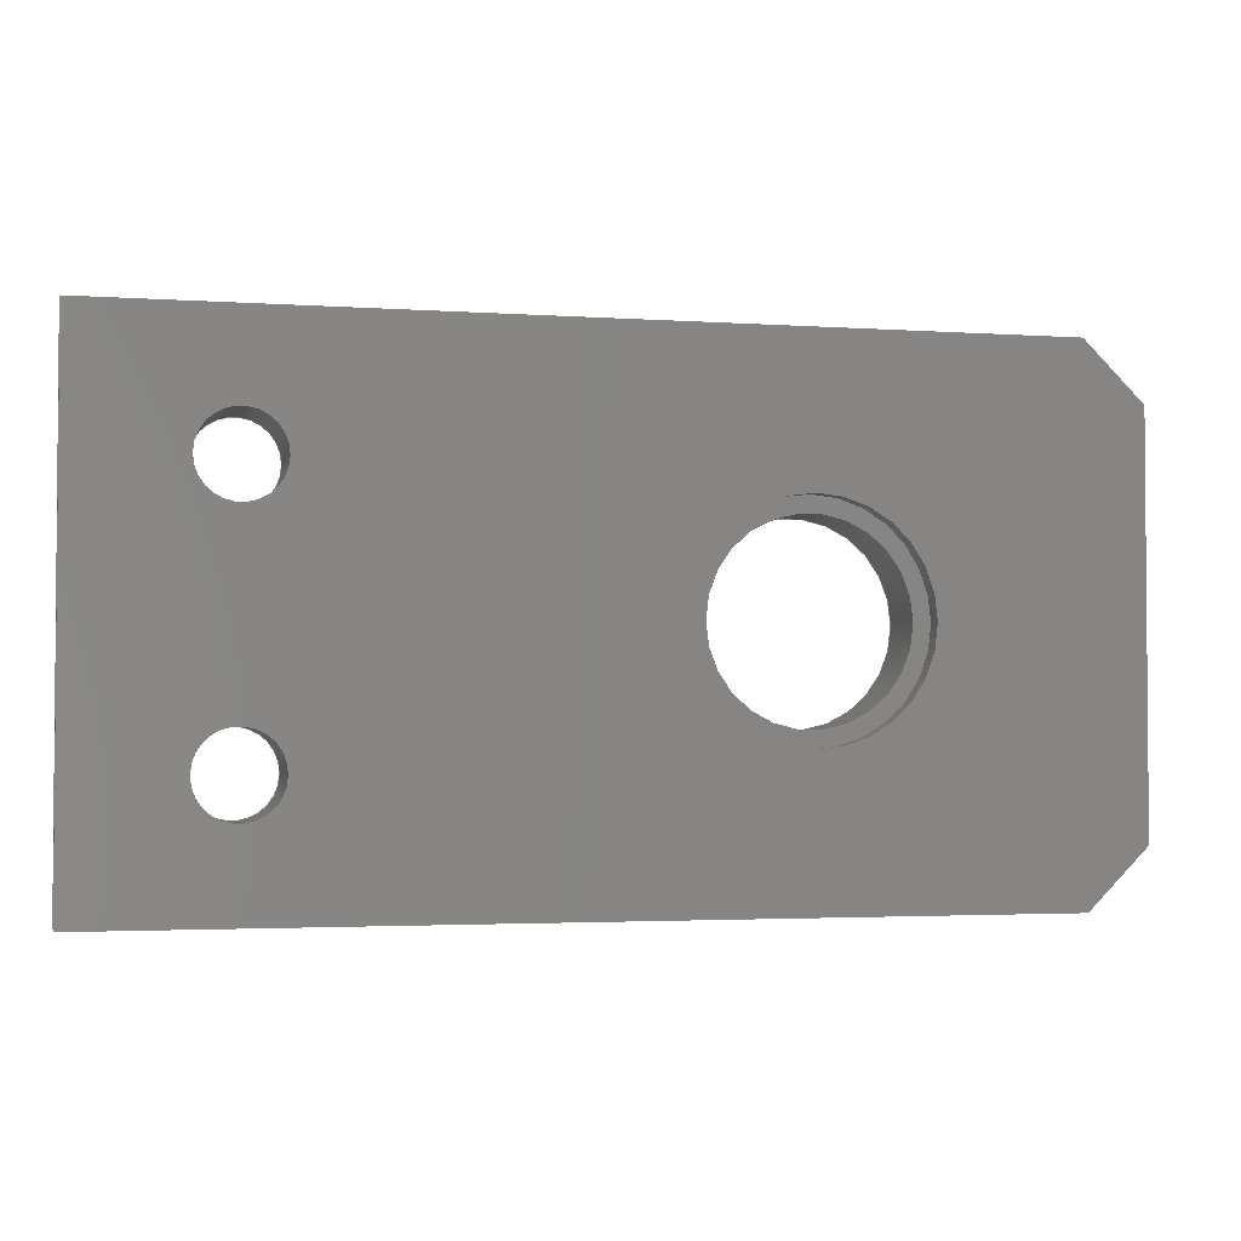
<metadata>
{"format":"step","ext":"stp","renderer":"f3d","projection":"perspective","resolution":1024,"background":"white","views":[{"elev":-2.7,"azim":-13.6,"up":"+Y"}]}
</metadata>
<code>
ISO-10303-21;
DATA;
#1=MECHANICAL_DESIGN_GEOMETRIC_PRESENTATION_REPRESENTATION('',(#5,#6,
#7,#8,#9,#10,#11,#12,#13),#419);
#2=SHAPE_REPRESENTATION_RELATIONSHIP('SRR','None',#426,#3);
#3=ADVANCED_BREP_SHAPE_REPRESENTATION('',(#4),#418);
#4=MANIFOLD_SOLID_BREP('Solid1',#242);
#5=STYLED_ITEM('',(#437),#232);
#6=STYLED_ITEM('',(#437),#233);
#7=STYLED_ITEM('',(#437),#234);
#8=STYLED_ITEM('',(#437),#235);
#9=STYLED_ITEM('',(#437),#237);
#10=STYLED_ITEM('',(#437),#238);
#11=STYLED_ITEM('',(#437),#239);
#12=STYLED_ITEM('',(#437),#240);
#13=STYLED_ITEM('',(#436),#4);
#14=FACE_BOUND('',#45,.T.);
#15=FACE_BOUND('',#52,.T.);
#16=FACE_BOUND('',#53,.T.);
#17=FACE_BOUND('',#54,.T.);
#18=FACE_BOUND('',#60,.T.);
#19=FACE_BOUND('',#61,.T.);
#20=FACE_BOUND('',#62,.T.);
#21=PLANE('',#268);
#22=PLANE('',#278);
#23=PLANE('',#279);
#24=PLANE('',#280);
#25=PLANE('',#281);
#26=PLANE('',#282);
#27=PLANE('',#283);
#28=PLANE('',#284);
#29=PLANE('',#285);
#30=FACE_OUTER_BOUND('',#43,.T.);
#31=FACE_OUTER_BOUND('',#44,.T.);
#32=FACE_OUTER_BOUND('',#46,.T.);
#33=FACE_OUTER_BOUND('',#47,.T.);
#34=FACE_OUTER_BOUND('',#48,.T.);
#35=FACE_OUTER_BOUND('',#49,.T.);
#36=FACE_OUTER_BOUND('',#50,.T.);
#37=FACE_OUTER_BOUND('',#51,.T.);
#38=FACE_OUTER_BOUND('',#55,.T.);
#39=FACE_OUTER_BOUND('',#56,.T.);
#40=FACE_OUTER_BOUND('',#57,.T.);
#41=FACE_OUTER_BOUND('',#58,.T.);
#42=FACE_OUTER_BOUND('',#59,.T.);
#43=EDGE_LOOP('',(#165,#166,#167,#168));
#44=EDGE_LOOP('',(#169));
#45=EDGE_LOOP('',(#170));
#46=EDGE_LOOP('',(#171,#172,#173,#174));
#47=EDGE_LOOP('',(#175,#176,#177,#178));
#48=EDGE_LOOP('',(#179,#180,#181,#182));
#49=EDGE_LOOP('',(#183,#184,#185,#186));
#50=EDGE_LOOP('',(#187,#188,#189,#190));
#51=EDGE_LOOP('',(#191,#192,#193,#194,#195,#196));
#52=EDGE_LOOP('',(#197));
#53=EDGE_LOOP('',(#198));
#54=EDGE_LOOP('',(#199));
#55=EDGE_LOOP('',(#200,#201,#202,#203));
#56=EDGE_LOOP('',(#204,#205,#206,#207));
#57=EDGE_LOOP('',(#208,#209,#210,#211));
#58=EDGE_LOOP('',(#212,#213,#214,#215));
#59=EDGE_LOOP('',(#216,#217,#218,#219,#220,#221));
#60=EDGE_LOOP('',(#222));
#61=EDGE_LOOP('',(#223));
#62=EDGE_LOOP('',(#224));
#63=LINE('',#357,#85);
#64=LINE('',#364,#86);
#65=LINE('',#370,#87);
#66=LINE('',#376,#88);
#67=LINE('',#381,#89);
#68=LINE('',#383,#90);
#69=LINE('',#385,#91);
#70=LINE('',#386,#92);
#71=LINE('',#389,#93);
#72=LINE('',#391,#94);
#73=LINE('',#392,#95);
#74=LINE('',#395,#96);
#75=LINE('',#397,#97);
#76=LINE('',#399,#98);
#77=LINE('',#400,#99);
#78=LINE('',#403,#100);
#79=LINE('',#404,#101);
#80=LINE('',#407,#102);
#81=LINE('',#409,#103);
#82=LINE('',#410,#104);
#83=LINE('',#412,#105);
#84=LINE('',#414,#106);
#85=VECTOR('',#292,7.625);
#86=VECTOR('',#301,6.525);
#87=VECTOR('',#308,2.75);
#88=VECTOR('',#315,2.75);
#89=VECTOR('',#320,10);
#90=VECTOR('',#321,10);
#91=VECTOR('',#322,10);
#92=VECTOR('',#323,10);
#93=VECTOR('',#326,10);
#94=VECTOR('',#327,10);
#95=VECTOR('',#328,10);
#96=VECTOR('',#331,10);
#97=VECTOR('',#332,10);
#98=VECTOR('',#333,10);
#99=VECTOR('',#334,10);
#100=VECTOR('',#337,10);
#101=VECTOR('',#338,10);
#102=VECTOR('',#341,10);
#103=VECTOR('',#342,10);
#104=VECTOR('',#343,10);
#105=VECTOR('',#346,10);
#106=VECTOR('',#349,10);
#107=CIRCLE('',#266,7.625);
#108=CIRCLE('',#267,7.625);
#109=CIRCLE('',#269,6.525);
#110=CIRCLE('',#271,6.525);
#111=CIRCLE('',#273,2.75);
#112=CIRCLE('',#274,2.75);
#113=CIRCLE('',#276,2.75);
#114=CIRCLE('',#277,2.75);
#115=VERTEX_POINT('',#354);
#116=VERTEX_POINT('',#356);
#117=VERTEX_POINT('',#360);
#118=VERTEX_POINT('',#363);
#119=VERTEX_POINT('',#367);
#120=VERTEX_POINT('',#369);
#121=VERTEX_POINT('',#373);
#122=VERTEX_POINT('',#375);
#123=VERTEX_POINT('',#379);
#124=VERTEX_POINT('',#380);
#125=VERTEX_POINT('',#382);
#126=VERTEX_POINT('',#384);
#127=VERTEX_POINT('',#388);
#128=VERTEX_POINT('',#390);
#129=VERTEX_POINT('',#394);
#130=VERTEX_POINT('',#396);
#131=VERTEX_POINT('',#398);
#132=VERTEX_POINT('',#402);
#133=VERTEX_POINT('',#406);
#134=VERTEX_POINT('',#408);
#135=EDGE_CURVE('',#115,#115,#107,.T.);
#136=EDGE_CURVE('',#115,#116,#63,.T.);
#137=EDGE_CURVE('',#116,#116,#108,.T.);
#138=EDGE_CURVE('',#117,#117,#109,.T.);
#139=EDGE_CURVE('',#117,#118,#64,.T.);
#140=EDGE_CURVE('',#118,#118,#110,.T.);
#141=EDGE_CURVE('',#119,#119,#111,.T.);
#142=EDGE_CURVE('',#119,#120,#65,.T.);
#143=EDGE_CURVE('',#120,#120,#112,.T.);
#144=EDGE_CURVE('',#121,#121,#113,.T.);
#145=EDGE_CURVE('',#121,#122,#66,.T.);
#146=EDGE_CURVE('',#122,#122,#114,.T.);
#147=EDGE_CURVE('',#123,#124,#67,.T.);
#148=EDGE_CURVE('',#124,#125,#68,.T.);
#149=EDGE_CURVE('',#125,#126,#69,.T.);
#150=EDGE_CURVE('',#126,#123,#70,.T.);
#151=EDGE_CURVE('',#126,#127,#71,.T.);
#152=EDGE_CURVE('',#128,#127,#72,.T.);
#153=EDGE_CURVE('',#123,#128,#73,.T.);
#154=EDGE_CURVE('',#129,#125,#74,.T.);
#155=EDGE_CURVE('',#130,#129,#75,.T.);
#156=EDGE_CURVE('',#131,#130,#76,.T.);
#157=EDGE_CURVE('',#127,#131,#77,.T.);
#158=EDGE_CURVE('',#132,#128,#78,.T.);
#159=EDGE_CURVE('',#131,#132,#79,.T.);
#160=EDGE_CURVE('',#129,#133,#80,.T.);
#161=EDGE_CURVE('',#134,#133,#81,.T.);
#162=EDGE_CURVE('',#130,#134,#82,.T.);
#163=EDGE_CURVE('',#132,#134,#83,.T.);
#164=EDGE_CURVE('',#133,#124,#84,.T.);
#165=ORIENTED_EDGE('',*,*,#135,.F.);
#166=ORIENTED_EDGE('',*,*,#136,.T.);
#167=ORIENTED_EDGE('',*,*,#137,.T.);
#168=ORIENTED_EDGE('',*,*,#136,.F.);
#169=ORIENTED_EDGE('',*,*,#137,.F.);
#170=ORIENTED_EDGE('',*,*,#138,.F.);
#171=ORIENTED_EDGE('',*,*,#138,.T.);
#172=ORIENTED_EDGE('',*,*,#139,.T.);
#173=ORIENTED_EDGE('',*,*,#140,.F.);
#174=ORIENTED_EDGE('',*,*,#139,.F.);
#175=ORIENTED_EDGE('',*,*,#141,.F.);
#176=ORIENTED_EDGE('',*,*,#142,.T.);
#177=ORIENTED_EDGE('',*,*,#143,.F.);
#178=ORIENTED_EDGE('',*,*,#142,.F.);
#179=ORIENTED_EDGE('',*,*,#144,.F.);
#180=ORIENTED_EDGE('',*,*,#145,.T.);
#181=ORIENTED_EDGE('',*,*,#146,.F.);
#182=ORIENTED_EDGE('',*,*,#145,.F.);
#183=ORIENTED_EDGE('',*,*,#147,.T.);
#184=ORIENTED_EDGE('',*,*,#148,.T.);
#185=ORIENTED_EDGE('',*,*,#149,.T.);
#186=ORIENTED_EDGE('',*,*,#150,.T.);
#187=ORIENTED_EDGE('',*,*,#150,.F.);
#188=ORIENTED_EDGE('',*,*,#151,.T.);
#189=ORIENTED_EDGE('',*,*,#152,.F.);
#190=ORIENTED_EDGE('',*,*,#153,.F.);
#191=ORIENTED_EDGE('',*,*,#149,.F.);
#192=ORIENTED_EDGE('',*,*,#154,.F.);
#193=ORIENTED_EDGE('',*,*,#155,.F.);
#194=ORIENTED_EDGE('',*,*,#156,.F.);
#195=ORIENTED_EDGE('',*,*,#157,.F.);
#196=ORIENTED_EDGE('',*,*,#151,.F.);
#197=ORIENTED_EDGE('',*,*,#140,.T.);
#198=ORIENTED_EDGE('',*,*,#143,.T.);
#199=ORIENTED_EDGE('',*,*,#146,.T.);
#200=ORIENTED_EDGE('',*,*,#158,.T.);
#201=ORIENTED_EDGE('',*,*,#152,.T.);
#202=ORIENTED_EDGE('',*,*,#157,.T.);
#203=ORIENTED_EDGE('',*,*,#159,.T.);
#204=ORIENTED_EDGE('',*,*,#155,.T.);
#205=ORIENTED_EDGE('',*,*,#160,.T.);
#206=ORIENTED_EDGE('',*,*,#161,.F.);
#207=ORIENTED_EDGE('',*,*,#162,.F.);
#208=ORIENTED_EDGE('',*,*,#159,.F.);
#209=ORIENTED_EDGE('',*,*,#156,.T.);
#210=ORIENTED_EDGE('',*,*,#162,.T.);
#211=ORIENTED_EDGE('',*,*,#163,.F.);
#212=ORIENTED_EDGE('',*,*,#148,.F.);
#213=ORIENTED_EDGE('',*,*,#164,.F.);
#214=ORIENTED_EDGE('',*,*,#160,.F.);
#215=ORIENTED_EDGE('',*,*,#154,.T.);
#216=ORIENTED_EDGE('',*,*,#147,.F.);
#217=ORIENTED_EDGE('',*,*,#153,.T.);
#218=ORIENTED_EDGE('',*,*,#158,.F.);
#219=ORIENTED_EDGE('',*,*,#163,.T.);
#220=ORIENTED_EDGE('',*,*,#161,.T.);
#221=ORIENTED_EDGE('',*,*,#164,.T.);
#222=ORIENTED_EDGE('',*,*,#135,.T.);
#223=ORIENTED_EDGE('',*,*,#141,.T.);
#224=ORIENTED_EDGE('',*,*,#144,.T.);
#225=CYLINDRICAL_SURFACE('',#265,7.625);
#226=CYLINDRICAL_SURFACE('',#270,6.525);
#227=CYLINDRICAL_SURFACE('',#272,2.75);
#228=CYLINDRICAL_SURFACE('',#275,2.75);
#229=ADVANCED_FACE('',(#30),#225,.F.);
#230=ADVANCED_FACE('',(#31,#14),#21,.T.);
#231=ADVANCED_FACE('',(#32),#226,.F.);
#232=ADVANCED_FACE('',(#33),#227,.F.);
#233=ADVANCED_FACE('',(#34),#228,.F.);
#234=ADVANCED_FACE('',(#35),#22,.T.);
#235=ADVANCED_FACE('',(#36),#23,.T.);
#236=ADVANCED_FACE('',(#37,#15,#16,#17),#24,.F.);
#237=ADVANCED_FACE('',(#38),#25,.T.);
#238=ADVANCED_FACE('',(#39),#26,.T.);
#239=ADVANCED_FACE('',(#40),#27,.T.);
#240=ADVANCED_FACE('',(#41),#28,.T.);
#241=ADVANCED_FACE('',(#42,#18,#19,#20),#29,.T.);
#242=CLOSED_SHELL('',(#229,#230,#231,#232,#233,#234,#235,#236,#237,#238,
#239,#240,#241));
#243=DERIVED_UNIT_ELEMENT(#246,1);
#244=DERIVED_UNIT_ELEMENT(#421,-3);
#245=DIMENSIONAL_EXPONENTS(0,1,0,0,0,0,0);
#246=(
CONVERSION_BASED_UNIT('gram',#248)
MASS_UNIT()
NAMED_UNIT(#245)
);
#247=(
MASS_UNIT()
NAMED_UNIT(*)
SI_UNIT(.KILO.,.GRAM.)
);
#248=MASS_MEASURE_WITH_UNIT(MASS_MEASURE(0.001),#247);
#249=DERIVED_UNIT((#243,#244));
#250=MEASURE_REPRESENTATION_ITEM('density measure',
POSITIVE_RATIO_MEASURE(2.18),#249);
#251=PROPERTY_DEFINITION_REPRESENTATION(#256,#253);
#252=PROPERTY_DEFINITION_REPRESENTATION(#257,#254);
#253=REPRESENTATION('material name',(#255),#418);
#254=REPRESENTATION('density',(#250),#418);
#255=DESCRIPTIVE_REPRESENTATION_ITEM('Glass','Glass');
#256=PROPERTY_DEFINITION('material property','material name',#428);
#257=PROPERTY_DEFINITION('material property','density of part',#428);
#258=DATE_TIME_ROLE('creation_date');
#259=APPLIED_DATE_AND_TIME_ASSIGNMENT(#260,#258,(#428));
#260=DATE_AND_TIME(#261,#262);
#261=CALENDAR_DATE(2020,28,7);
#262=LOCAL_TIME(0,0,0,#263);
#263=COORDINATED_UNIVERSAL_TIME_OFFSET(0,0,.BEHIND.);
#264=AXIS2_PLACEMENT_3D('',#352,#286,#287);
#265=AXIS2_PLACEMENT_3D('',#353,#288,#289);
#266=AXIS2_PLACEMENT_3D('',#355,#290,#291);
#267=AXIS2_PLACEMENT_3D('',#358,#293,#294);
#268=AXIS2_PLACEMENT_3D('',#359,#295,#296);
#269=AXIS2_PLACEMENT_3D('',#361,#297,#298);
#270=AXIS2_PLACEMENT_3D('',#362,#299,#300);
#271=AXIS2_PLACEMENT_3D('',#365,#302,#303);
#272=AXIS2_PLACEMENT_3D('',#366,#304,#305);
#273=AXIS2_PLACEMENT_3D('',#368,#306,#307);
#274=AXIS2_PLACEMENT_3D('',#371,#309,#310);
#275=AXIS2_PLACEMENT_3D('',#372,#311,#312);
#276=AXIS2_PLACEMENT_3D('',#374,#313,#314);
#277=AXIS2_PLACEMENT_3D('',#377,#316,#317);
#278=AXIS2_PLACEMENT_3D('',#378,#318,#319);
#279=AXIS2_PLACEMENT_3D('',#387,#324,#325);
#280=AXIS2_PLACEMENT_3D('',#393,#329,#330);
#281=AXIS2_PLACEMENT_3D('',#401,#335,#336);
#282=AXIS2_PLACEMENT_3D('',#405,#339,#340);
#283=AXIS2_PLACEMENT_3D('',#411,#344,#345);
#284=AXIS2_PLACEMENT_3D('',#413,#347,#348);
#285=AXIS2_PLACEMENT_3D('',#415,#350,#351);
#286=DIRECTION('axis',(0,0,1));
#287=DIRECTION('refdir',(1,0,0));
#288=DIRECTION('center_axis',(0,0,-1));
#289=DIRECTION('ref_axis',(1,0,0));
#290=DIRECTION('center_axis',(0,0,-1));
#291=DIRECTION('ref_axis',(1,0,0));
#292=DIRECTION('',(0,0,-1));
#293=DIRECTION('center_axis',(0,0,-1));
#294=DIRECTION('ref_axis',(1,0,0));
#295=DIRECTION('center_axis',(0,0,1));
#296=DIRECTION('ref_axis',(1,0,0));
#297=DIRECTION('center_axis',(0,0,1));
#298=DIRECTION('ref_axis',(1,0,0));
#299=DIRECTION('center_axis',(0,0,-1));
#300=DIRECTION('ref_axis',(1,0,0));
#301=DIRECTION('',(0,0,-1));
#302=DIRECTION('center_axis',(0,0,1));
#303=DIRECTION('ref_axis',(1,0,0));
#304=DIRECTION('center_axis',(0,0,1));
#305=DIRECTION('ref_axis',(1,0,0));
#306=DIRECTION('center_axis',(0,0,-1));
#307=DIRECTION('ref_axis',(1,0,0));
#308=DIRECTION('',(0,0,-1));
#309=DIRECTION('center_axis',(0,0,1));
#310=DIRECTION('ref_axis',(1,0,0));
#311=DIRECTION('center_axis',(0,0,1));
#312=DIRECTION('ref_axis',(1,0,0));
#313=DIRECTION('center_axis',(0,0,-1));
#314=DIRECTION('ref_axis',(1,0,0));
#315=DIRECTION('',(0,0,-1));
#316=DIRECTION('center_axis',(0,0,1));
#317=DIRECTION('ref_axis',(1,0,0));
#318=DIRECTION('center_axis',(0.7071,-0.7071,0));
#319=DIRECTION('ref_axis',(0,0,-1));
#320=DIRECTION('',(-0.7071,-0.7071,0));
#321=DIRECTION('',(0,0,-1));
#322=DIRECTION('',(0.7071,0.7071,0));
#323=DIRECTION('',(0,0,1));
#324=DIRECTION('center_axis',(1,0,0));
#325=DIRECTION('ref_axis',(0,1,0));
#326=DIRECTION('',(0,1,0));
#327=DIRECTION('',(0,0,-1));
#328=DIRECTION('',(0,1,0));
#329=DIRECTION('center_axis',(0,0,1));
#330=DIRECTION('ref_axis',(1,0,0));
#331=DIRECTION('',(1,0,0));
#332=DIRECTION('',(0,-1,0));
#333=DIRECTION('',(-1,1.64e-15,0));
#334=DIRECTION('',(-0.7071,0.7071,0));
#335=DIRECTION('center_axis',(0.7071,0.7071,0));
#336=DIRECTION('ref_axis',(0,0,-1));
#337=DIRECTION('',(0.7071,-0.7071,0));
#338=DIRECTION('',(0,0,1));
#339=DIRECTION('center_axis',(-1,0,0));
#340=DIRECTION('ref_axis',(0,-1,0));
#341=DIRECTION('',(0,0,1));
#342=DIRECTION('',(0,-1,0));
#343=DIRECTION('',(0,0,1));
#344=DIRECTION('center_axis',(1.64e-15,1,0));
#345=DIRECTION('ref_axis',(-1,1.64e-15,0));
#346=DIRECTION('',(-1,1.64e-15,0));
#347=DIRECTION('center_axis',(0,-1,0));
#348=DIRECTION('ref_axis',(1,0,0));
#349=DIRECTION('',(1,0,0));
#350=DIRECTION('center_axis',(0,0,1));
#351=DIRECTION('ref_axis',(1,0,0));
#352=CARTESIAN_POINT('',(0,0,0));
#353=CARTESIAN_POINT('Origin',(439.5,268.6,5.3));
#354=CARTESIAN_POINT('',(431.9,268.6,5.3));
#355=CARTESIAN_POINT('Origin',(439.5,268.6,5.3));
#356=CARTESIAN_POINT('',(431.9,268.6,4.05));
#357=CARTESIAN_POINT('',(431.9,268.6,5.3));
#358=CARTESIAN_POINT('Origin',(439.5,268.6,4.05));
#359=CARTESIAN_POINT('Origin',(439.5,268.6,4.05));
#360=CARTESIAN_POINT('',(433,268.6,4.05));
#361=CARTESIAN_POINT('Origin',(439.5,268.6,4.05));
#362=CARTESIAN_POINT('Origin',(439.5,268.6,5.3));
#363=CARTESIAN_POINT('',(433,268.6,0));
#364=CARTESIAN_POINT('',(433,268.6,5.3));
#365=CARTESIAN_POINT('Origin',(439.5,268.6,0));
#366=CARTESIAN_POINT('Origin',(405.6,277.6,-68.71));
#367=CARTESIAN_POINT('',(402.9,277.6,5.3));
#368=CARTESIAN_POINT('Origin',(405.6,277.6,5.3));
#369=CARTESIAN_POINT('',(402.9,277.6,0));
#370=CARTESIAN_POINT('',(402.9,277.6,-68.71));
#371=CARTESIAN_POINT('Origin',(405.6,277.6,0));
#372=CARTESIAN_POINT('Origin',(405.6,259.6,-68.71));
#373=CARTESIAN_POINT('',(402.9,259.6,5.3));
#374=CARTESIAN_POINT('Origin',(405.6,259.6,5.3));
#375=CARTESIAN_POINT('',(402.9,259.6,0));
#376=CARTESIAN_POINT('',(402.9,259.6,-68.71));
#377=CARTESIAN_POINT('Origin',(405.6,259.6,0));
#378=CARTESIAN_POINT('Origin',(458.6,253.1,0));
#379=CARTESIAN_POINT('',(460.6,255.1,5.3));
#380=CARTESIAN_POINT('',(456.6,251.1,5.3));
#381=CARTESIAN_POINT('',(454.9,249.3,5.3));
#382=CARTESIAN_POINT('',(456.6,251.1,0));
#383=CARTESIAN_POINT('',(456.6,251.1,0));
#384=CARTESIAN_POINT('',(460.6,255.1,0));
#385=CARTESIAN_POINT('',(454.9,249.3,0));
#386=CARTESIAN_POINT('',(460.6,255.1,0));
#387=CARTESIAN_POINT('Origin',(460.6,251.1,0));
#388=CARTESIAN_POINT('',(460.6,282.1,0));
#389=CARTESIAN_POINT('',(460.6,251.1,0));
#390=CARTESIAN_POINT('',(460.6,282.1,5.3));
#391=CARTESIAN_POINT('',(460.6,282.1,0));
#392=CARTESIAN_POINT('',(460.6,251.1,5.3));
#393=CARTESIAN_POINT('Origin',(428.1,268.6,0));
#394=CARTESIAN_POINT('',(395.6,251.1,0));
#395=CARTESIAN_POINT('',(395.6,251.1,0));
#396=CARTESIAN_POINT('',(395.6,286.1,0));
#397=CARTESIAN_POINT('',(395.6,286.1,0));
#398=CARTESIAN_POINT('',(456.6,286.1,0));
#399=CARTESIAN_POINT('',(460.6,286.1,0));
#400=CARTESIAN_POINT('',(454.9,287.8,0));
#401=CARTESIAN_POINT('Origin',(458.6,284.1,0));
#402=CARTESIAN_POINT('',(456.6,286.1,5.3));
#403=CARTESIAN_POINT('',(454.9,287.8,5.3));
#404=CARTESIAN_POINT('',(456.6,286.1,0));
#405=CARTESIAN_POINT('Origin',(395.6,286.1,0));
#406=CARTESIAN_POINT('',(395.6,251.1,5.3));
#407=CARTESIAN_POINT('',(395.6,251.1,0));
#408=CARTESIAN_POINT('',(395.6,286.1,5.3));
#409=CARTESIAN_POINT('',(395.6,286.1,5.3));
#410=CARTESIAN_POINT('',(395.6,286.1,0));
#411=CARTESIAN_POINT('Origin',(460.6,286.1,0));
#412=CARTESIAN_POINT('',(460.6,286.1,5.3));
#413=CARTESIAN_POINT('Origin',(395.6,251.1,0));
#414=CARTESIAN_POINT('',(395.6,251.1,5.3));
#415=CARTESIAN_POINT('Origin',(428.1,268.6,5.3));
#416=UNCERTAINTY_MEASURE_WITH_UNIT(LENGTH_MEASURE(0.01),#420,
'DISTANCE_ACCURACY_VALUE',
'Maximum model space distance between geometric entities at asserted c
onnectivities');
#417=UNCERTAINTY_MEASURE_WITH_UNIT(LENGTH_MEASURE(0.01),#420,
'DISTANCE_ACCURACY_VALUE',
'Maximum model space distance between geometric entities at asserted c
onnectivities');
#418=(
GEOMETRIC_REPRESENTATION_CONTEXT(3)
GLOBAL_UNCERTAINTY_ASSIGNED_CONTEXT((#416))
GLOBAL_UNIT_ASSIGNED_CONTEXT((#420,#422,#423))
REPRESENTATION_CONTEXT('','3D')
);
#419=(
GEOMETRIC_REPRESENTATION_CONTEXT(3)
GLOBAL_UNCERTAINTY_ASSIGNED_CONTEXT((#417))
GLOBAL_UNIT_ASSIGNED_CONTEXT((#420,#422,#423))
REPRESENTATION_CONTEXT('','3D')
);
#420=(
LENGTH_UNIT()
NAMED_UNIT(*)
SI_UNIT(.MILLI.,.METRE.)
);
#421=(
LENGTH_UNIT()
NAMED_UNIT(*)
SI_UNIT(.CENTI.,.METRE.)
);
#422=(
NAMED_UNIT(*)
PLANE_ANGLE_UNIT()
SI_UNIT($,.RADIAN.)
);
#423=(
NAMED_UNIT(*)
SI_UNIT($,.STERADIAN.)
SOLID_ANGLE_UNIT()
);
#424=SHAPE_DEFINITION_REPRESENTATION(#425,#426);
#425=PRODUCT_DEFINITION_SHAPE('',$,#428);
#426=SHAPE_REPRESENTATION('',(#264),#418);
#427=PRODUCT_DEFINITION_CONTEXT('part definition',#432,'design');
#428=PRODUCT_DEFINITION('Nosa\X2\010D\X0\ motora1',
'Y Shaft bearing bracket',#429,#427);
#429=PRODUCT_DEFINITION_FORMATION('',$,#434);
#430=PRODUCT_RELATED_PRODUCT_CATEGORY('Y Shaft bearing bracket',
'Y Shaft bearing bracket',(#434));
#431=APPLICATION_PROTOCOL_DEFINITION('international standard',
'automotive_design',2009,#432);
#432=APPLICATION_CONTEXT(
'Core Data for Automotive Mechanical Design Process');
#433=PRODUCT_CONTEXT('part definition',#432,'mechanical');
#434=PRODUCT('Nosa\X2\010D\X0\ motora1','Y Shaft bearing bracket',$,(#433));
#435=PRESENTATION_STYLE_ASSIGNMENT((#438));
#436=PRESENTATION_STYLE_ASSIGNMENT((#439));
#437=PRESENTATION_STYLE_ASSIGNMENT((#440));
#438=SURFACE_STYLE_USAGE(.BOTH.,#447);
#439=SURFACE_STYLE_USAGE(.BOTH.,#448);
#440=SURFACE_STYLE_USAGE(.BOTH.,#449);
#441=SURFACE_STYLE_RENDERING_WITH_PROPERTIES($,#459,(#444));
#442=SURFACE_STYLE_RENDERING_WITH_PROPERTIES($,#460,(#445));
#443=SURFACE_STYLE_RENDERING_WITH_PROPERTIES($,#461,(#446));
#444=SURFACE_STYLE_TRANSPARENT(0.34);
#445=SURFACE_STYLE_TRANSPARENT(0);
#446=SURFACE_STYLE_TRANSPARENT(0);
#447=SURFACE_SIDE_STYLE('',(#450,#441));
#448=SURFACE_SIDE_STYLE('',(#451,#442));
#449=SURFACE_SIDE_STYLE('',(#452,#443));
#450=SURFACE_STYLE_FILL_AREA(#453);
#451=SURFACE_STYLE_FILL_AREA(#454);
#452=SURFACE_STYLE_FILL_AREA(#455);
#453=FILL_AREA_STYLE('',(#456));
#454=FILL_AREA_STYLE('',(#457));
#455=FILL_AREA_STYLE('',(#458));
#456=FILL_AREA_STYLE_COLOUR('',#459);
#457=FILL_AREA_STYLE_COLOUR('',#460);
#458=FILL_AREA_STYLE_COLOUR('',#461);
#459=COLOUR_RGB('',0.4471,0.1333,0.302);
#460=COLOUR_RGB('',0.698,0.698,0.698);
#461=COLOUR_RGB('',0.749,0.749,0.749);
ENDSEC;
END-ISO-10303-21;

</code>
